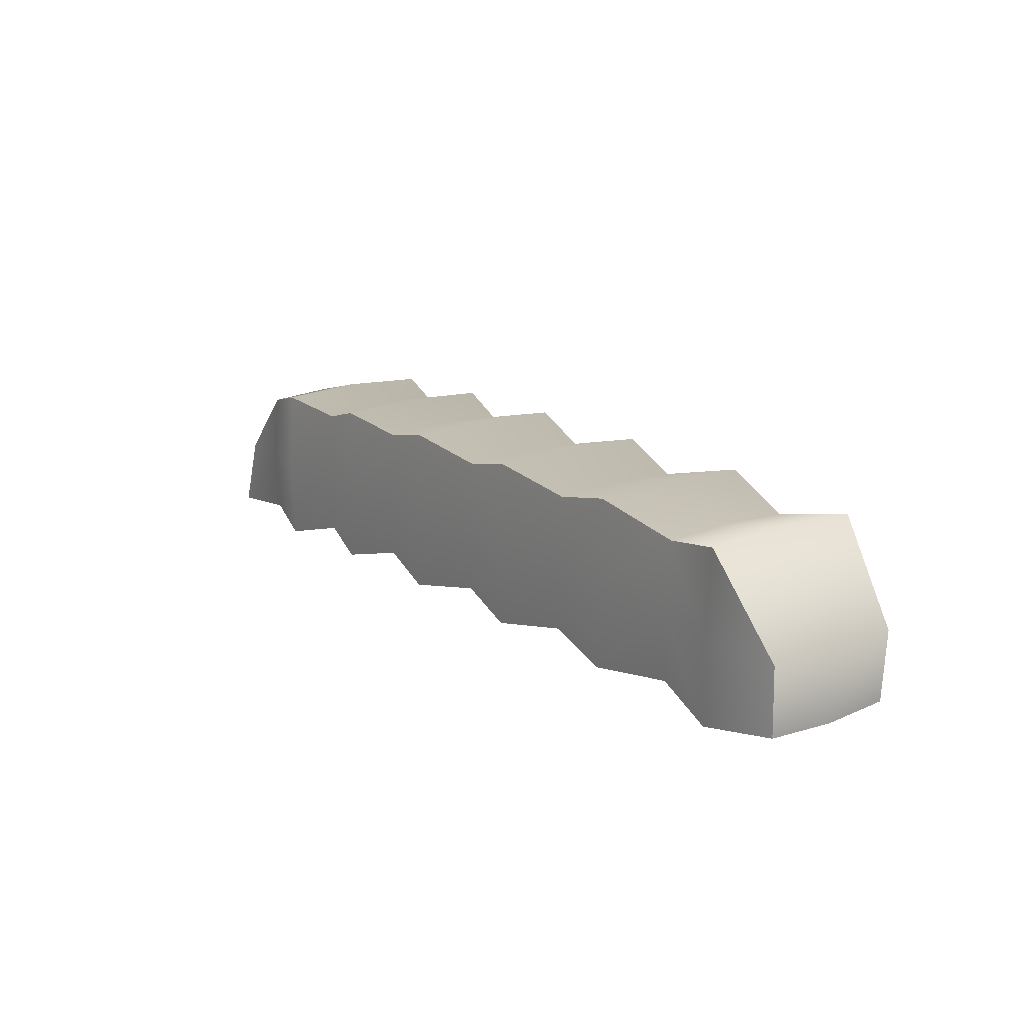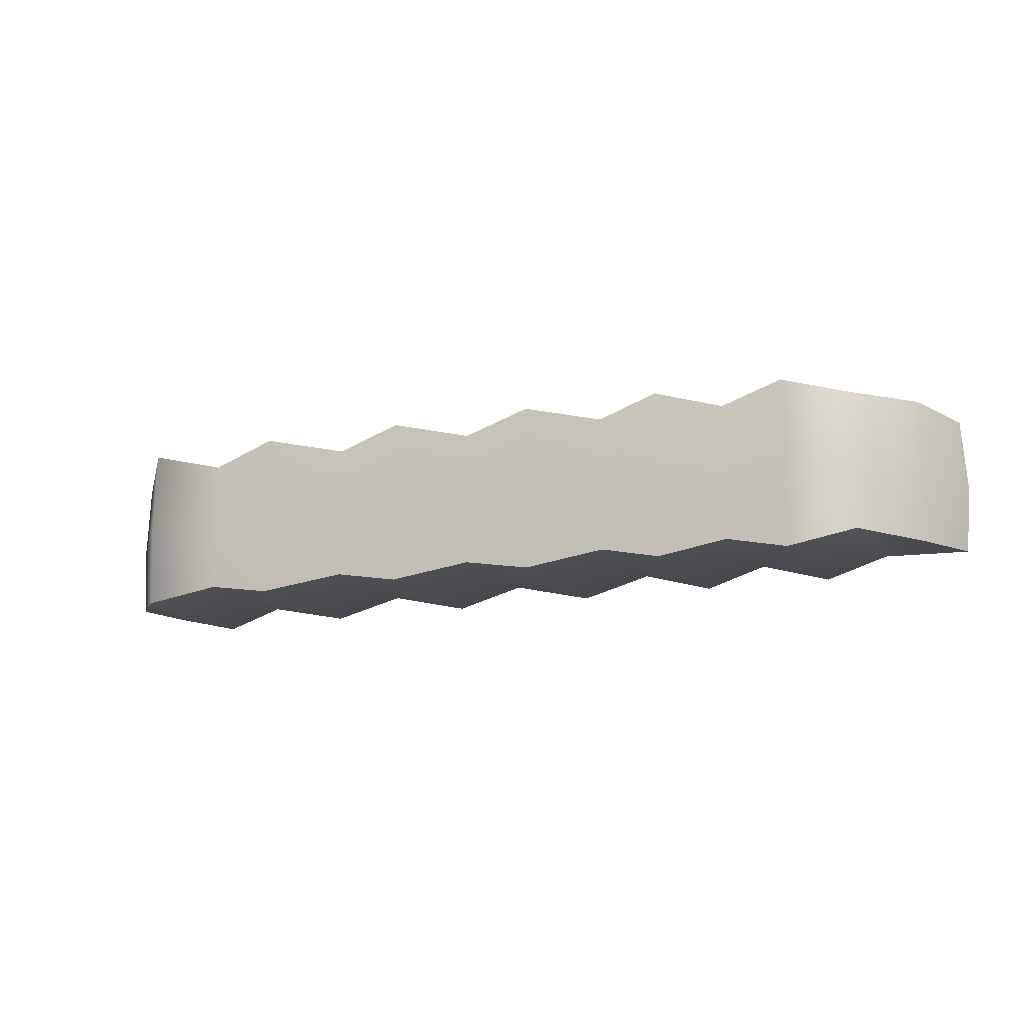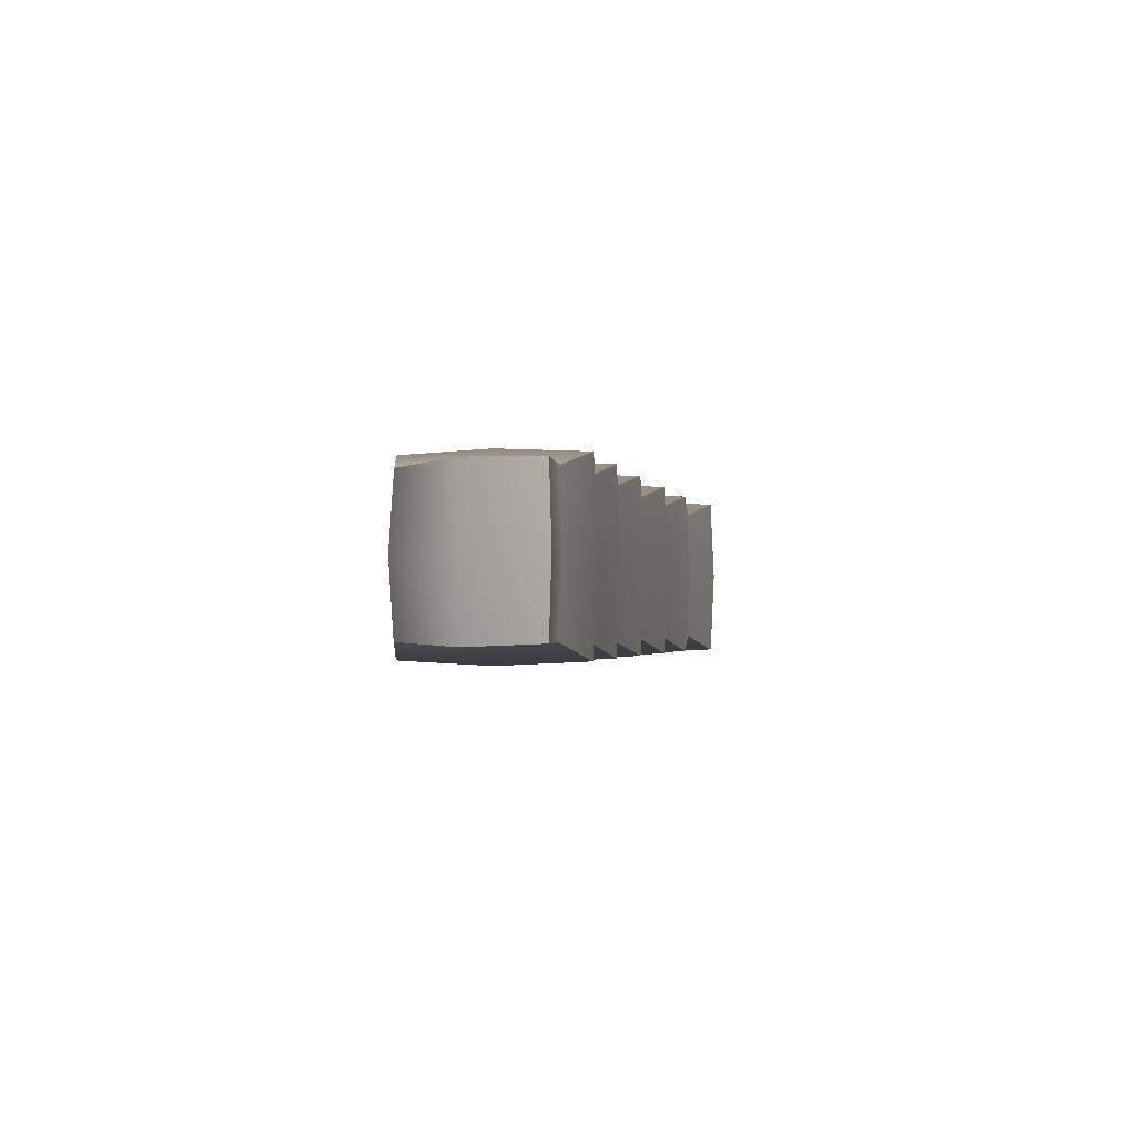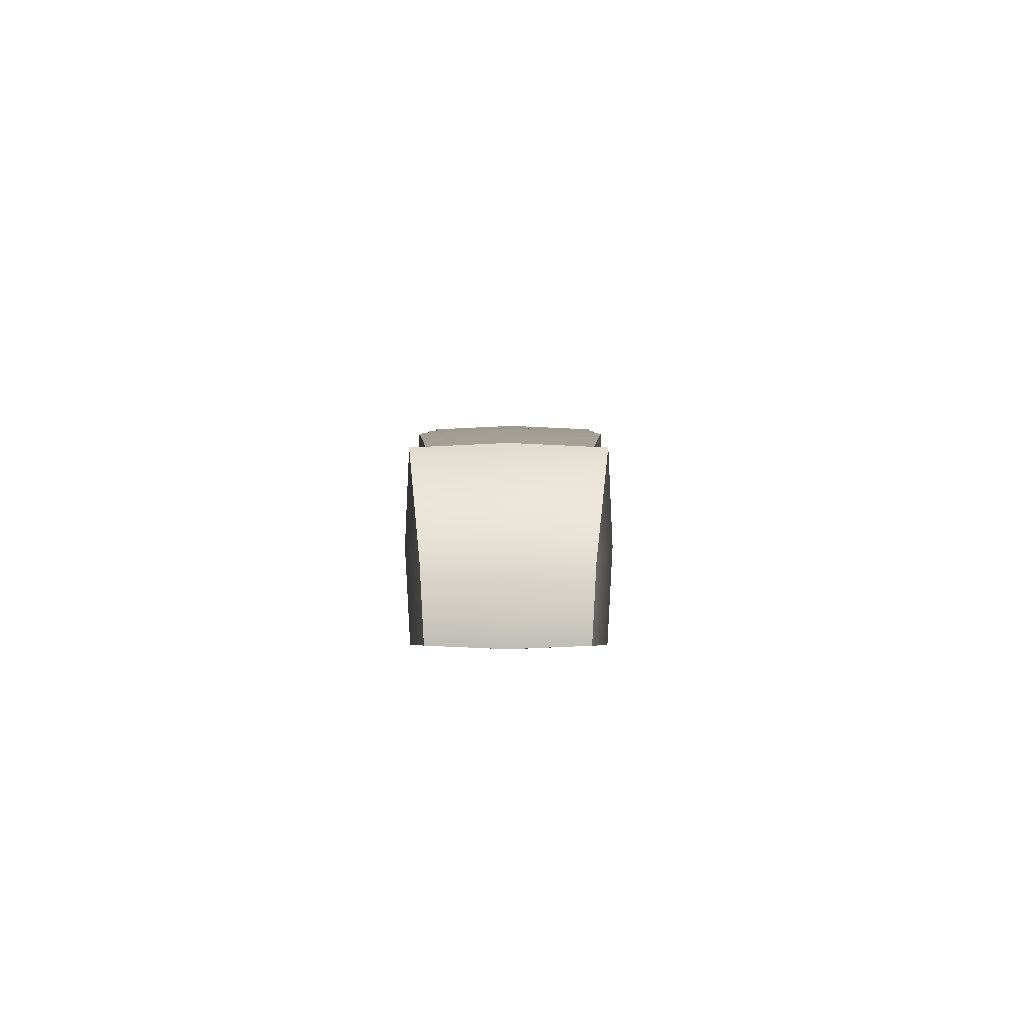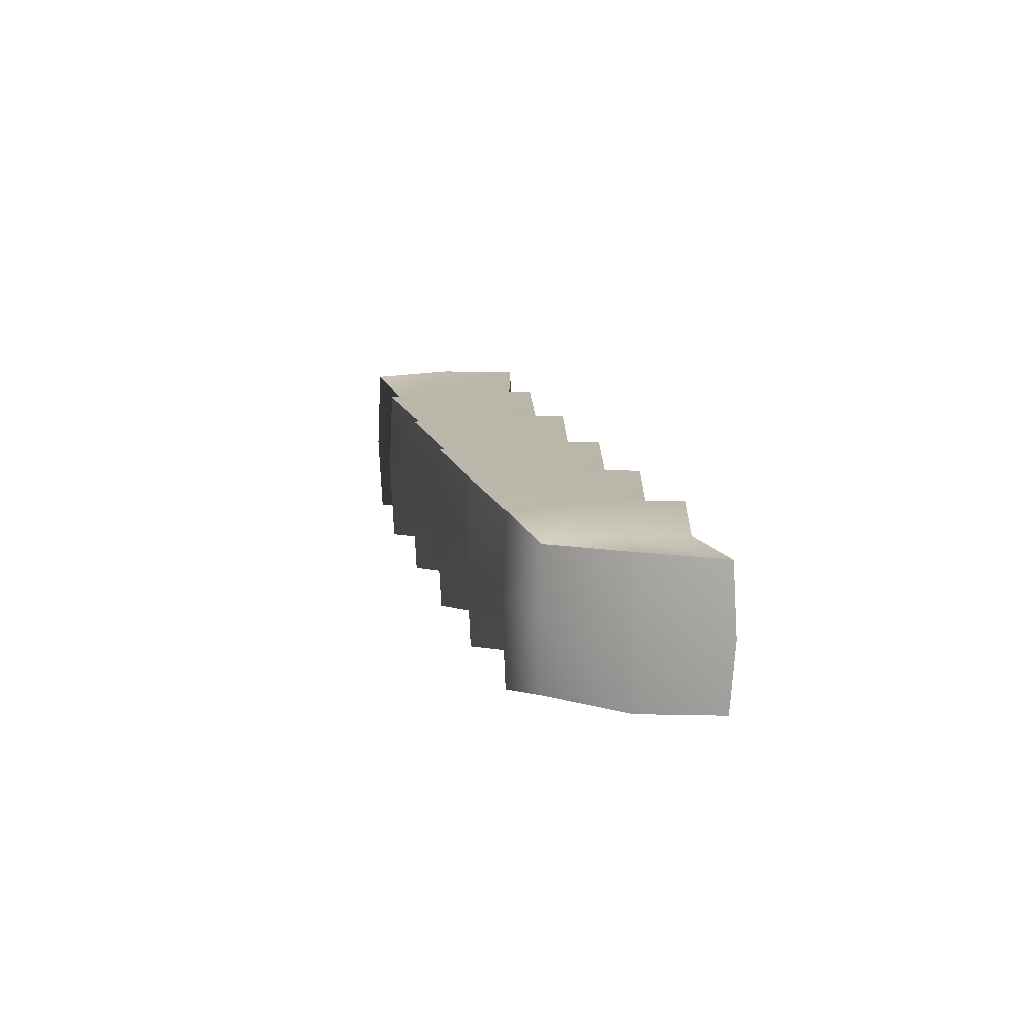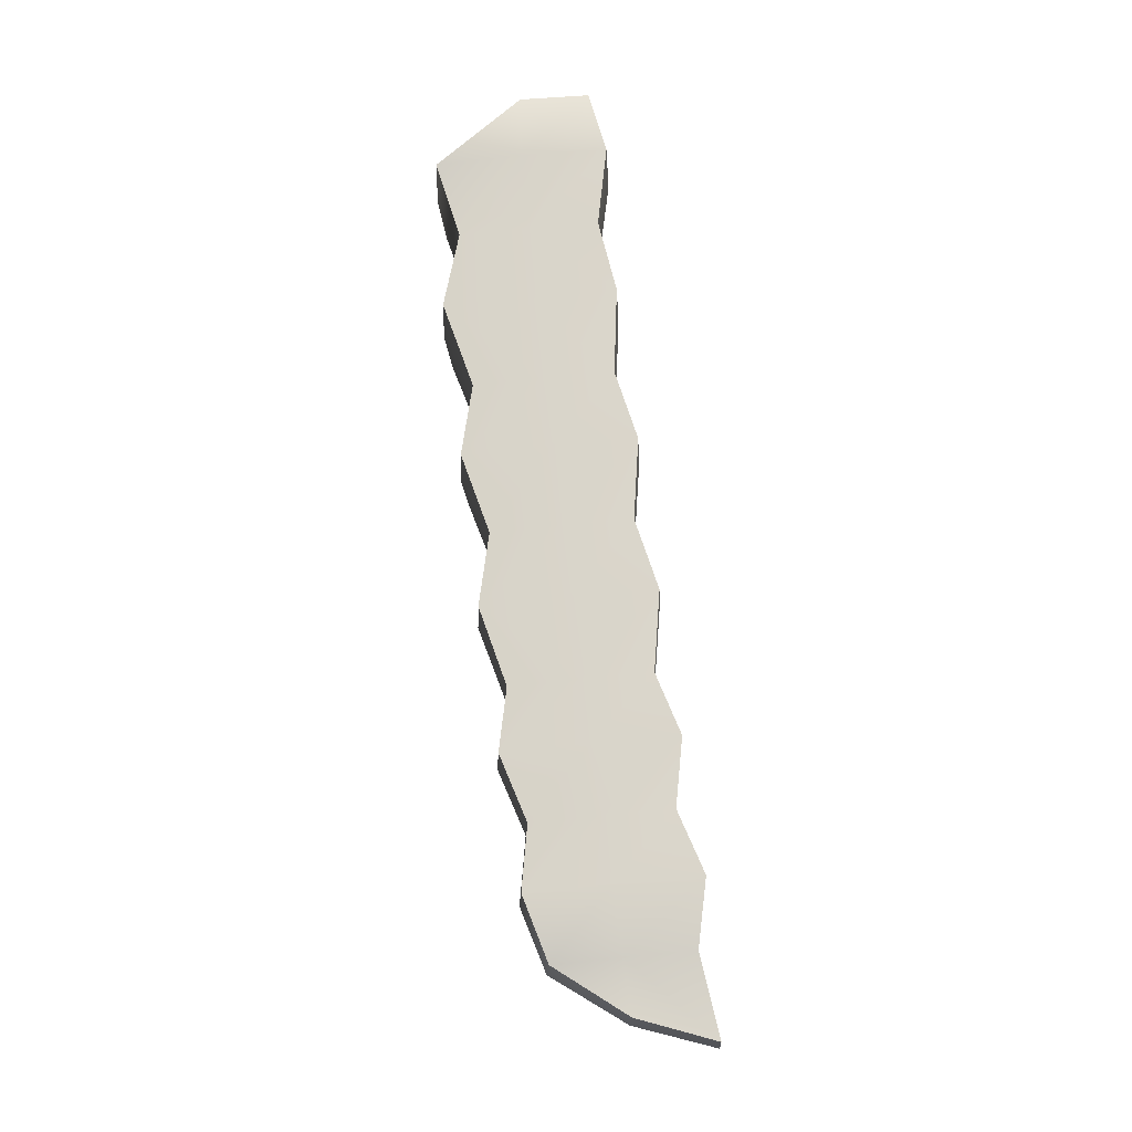
<metadata>
{"format":"obj","ext":"obj","renderer":"f3d","projection":"perspective","resolution":1024,"background":"white","views":[{"elev":16.8,"azim":53.2,"up":"+Y"},{"elev":-14.5,"azim":-157.9,"up":"+Z"},{"elev":-1.5,"azim":-78.5,"up":"+Z"},{"elev":3.6,"azim":90.5,"up":"+Y"},{"elev":14.2,"azim":-103.0,"up":"+Z"},{"elev":74.9,"azim":-97.0,"up":"+Z"}]}
</metadata>
<code>
g default
v -1.687 -0.2771 0.2552
v -1.578 -0.006127 0.2667
v -1.384 0.2348 0.2546
v -1.401 0.2466 0.009148
v -1.385 0.2348 -0.2364
v -1.58 -0.006101 -0.2477
v -1.688 -0.2771 -0.2358
v -1.705 -0.288 0.009717
v -1.595 -0.005691 0.009516
v 0.8691 -0.274 0.3066
v 1.153 -0.2454 0.2496
v 0.5871 -0.2309 0.2507
v 0.8769 0.02832 0.321
v 0.5934 0.01485 0.2624
v 1.159 0.000349 0.2613
v 0.8846 0.3306 0.3066
v 0.5997 0.2606 0.2507
v 1.165 0.2461 0.2496
v 0.8843 0.3446 0.004621
v 0.5995 0.272 0.005225
v 1.165 0.2575 0.004115
v 0.8834 0.3307 -0.2974
v 0.5988 0.2606 -0.2403
v 1.164 0.2461 -0.2414
v 0.8756 0.02835 -0.3117
v 0.5924 0.01488 -0.252
v 1.158 0.000376 -0.2531
v 0.8679 -0.274 -0.2974
v 0.5861 -0.2309 -0.2403
v 1.152 -0.2454 -0.2414
v 0.8681 -0.2879 0.00462
v 0.5863 -0.2422 0.005224
v 1.152 -0.2567 0.004115
v -0.4746 0.0191 0.2645
v -0.4684 0.2649 0.2528
v -0.4686 0.2762 0.007321
v -0.4693 0.2649 -0.2382
v -0.4757 0.01912 -0.2499
v -0.4819 -0.2266 -0.2382
v -0.4817 -0.238 0.00732
v -0.481 -0.2267 0.2528
v -1.39 -0.002336 0.2663
v -1.396 -0.245 0.2546
v -1.397 -0.2549 0.009114
v -1.397 -0.2429 -0.2364
v -1.391 -0.001797 -0.2481
v 0.3345 0.3284 0.3076
v 0.3343 0.3423 0.005672
v 0.3333 0.3284 -0.2963
v 0.3255 0.02609 -0.3107
v 0.3178 -0.2762 -0.2963
v 0.3181 -0.2902 0.005671
v 0.319 -0.2763 0.3076
v 0.3268 0.02605 0.322
v 0.06567 0.2627 0.2518
v 0.06548 0.2741 0.006273
v 0.06471 0.2628 -0.2392
v 0.05838 0.017 -0.2509
v 0.05211 -0.2288 -0.2392
v 0.0523 -0.2401 0.006272
v 0.05307 -0.2288 0.2518
v 0.05939 0.01697 0.2635
v -0.1996 0.3278 0.3087
v -0.1998 0.3418 0.006692
v -0.2008 0.3278 -0.2953
v -0.2086 0.02555 -0.3096
v -0.2163 -0.2768 -0.2953
v -0.216 -0.2907 0.006691
v -0.2151 -0.2768 0.3087
v -0.2073 0.02551 0.323
v -0.6956 0.317 0.3096
v -0.7 0.331 0.007649
v -0.6968 0.317 -0.2943
v -0.7046 0.0175 -0.3087
v -0.7123 -0.2834 -0.2943
v -0.712 -0.2975 0.007638
v -0.711 -0.284 0.3096
v -0.7033 0.01731 0.324
v -0.9262 0.2498 0.2537
v -0.9346 0.2614 0.008235
v -0.9272 0.2499 -0.2373
v -0.9334 0.008662 -0.249
v -0.9396 -0.2348 -0.2373
v -0.9394 -0.2464 0.008217
v -0.9387 -0.2358 0.2537
v -0.9324 0.00838 0.2654
v -1.154 0.2958 0.3105
v -1.166 0.31 0.008538
v -1.155 0.2958 -0.2935
v -1.162 0.001934 -0.3078
v -1.17 -0.296 -0.2935
v -1.17 -0.3106 0.008512
v -1.169 -0.298 0.3105
v -1.161 0.001429 0.3249
v 1.654 -0.2736 0.2486
v 1.663 -0.2827 0.003131
v 1.653 -0.2736 -0.2424
v 1.66 -0.02783 0.2603
v 1.671 -0.02642 0.003132
v 1.659 -0.02781 -0.254
v 1.418 0.2983 0.3056
v 1.417 0.3122 0.003599
v 1.416 0.2983 -0.2984
v 1.409 -0.004001 -0.3127
v 1.401 -0.3063 -0.2984
v 1.401 -0.3203 0.003598
v 1.402 -0.3063 0.3056
v 1.41 -0.004034 0.3199
g FoodTallRUpperArm
f 42 43 93 94
f 15 11 107 108
f 3 42 94 87
f 18 15 108 101
f 3 87 88 4
f 21 18 101 102
f 4 88 89 5
f 24 21 102 103
f 5 89 90 46
f 27 24 103 104
f 45 46 90 91
f 30 27 104 105
f 44 45 91 92
f 33 30 105 106
f 43 44 92 93
f 11 33 106 107
f 7 8 9 6
f 8 1 2 9
f 6 9 4 5
f 9 2 3 4
f 11 10 31 33
f 10 12 32 31
f 12 10 13 14
f 10 11 15 13
f 14 13 16 17
f 13 15 18 16
f 17 16 19 20
f 16 18 21 19
f 20 19 22 23
f 19 21 24 22
f 23 22 25 26
f 22 24 27 25
f 26 25 28 29
f 25 27 30 28
f 29 28 31 32
f 28 30 33 31
f 34 70 63 35
f 36 35 63 64
f 37 36 64 65
f 38 37 65 66
f 39 38 66 67
f 40 39 67 68
f 41 40 68 69
f 34 41 69 70
f 2 42 3
f 1 43 42 2
f 8 44 43 1
f 7 45 44 8
f 6 46 45 7
f 5 46 6
f 48 47 17 20
f 49 48 20 23
f 50 49 23 26
f 51 50 26 29
f 52 51 29 32
f 53 52 32 12
f 54 53 12 14
f 47 54 14 17
f 56 55 47 48
f 57 56 48 49
f 58 57 49 50
f 59 58 50 51
f 60 59 51 52
f 61 60 52 53
f 62 61 53 54
f 55 62 54 47
f 64 63 55 56
f 65 64 56 57
f 66 65 57 58
f 67 66 58 59
f 68 67 59 60
f 69 68 60 61
f 70 69 61 62
f 63 70 62 55
f 71 35 36 72
f 73 72 36 37
f 74 73 37 38
f 75 74 38 39
f 76 75 39 40
f 77 76 40 41
f 78 77 41 34
f 71 78 34 35
f 79 71 72 80
f 81 80 72 73
f 82 81 73 74
f 83 82 74 75
f 84 83 75 76
f 85 84 76 77
f 86 85 77 78
f 79 86 78 71
f 87 79 80 88
f 89 88 80 81
f 90 89 81 82
f 91 90 82 83
f 92 91 83 84
f 93 92 84 85
f 94 93 85 86
f 87 94 86 79
f 99 98 95 96
f 100 99 96 97
f 102 101 98 99
f 103 102 99 100
f 104 103 100
f 105 104 100 97
f 106 105 97 96
f 107 106 96 95
f 108 107 95 98
f 101 108 98

</code>
